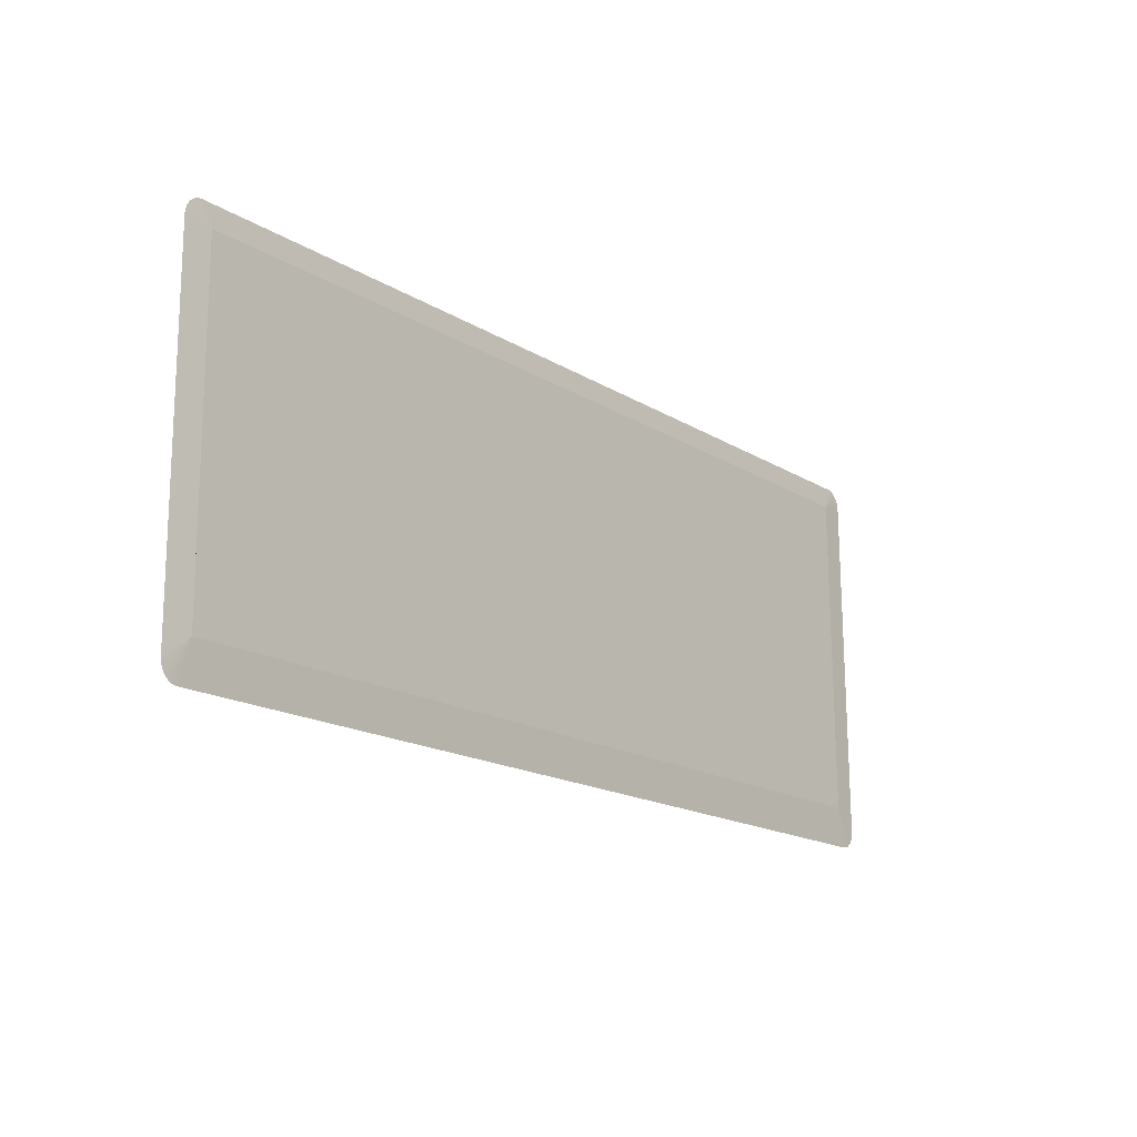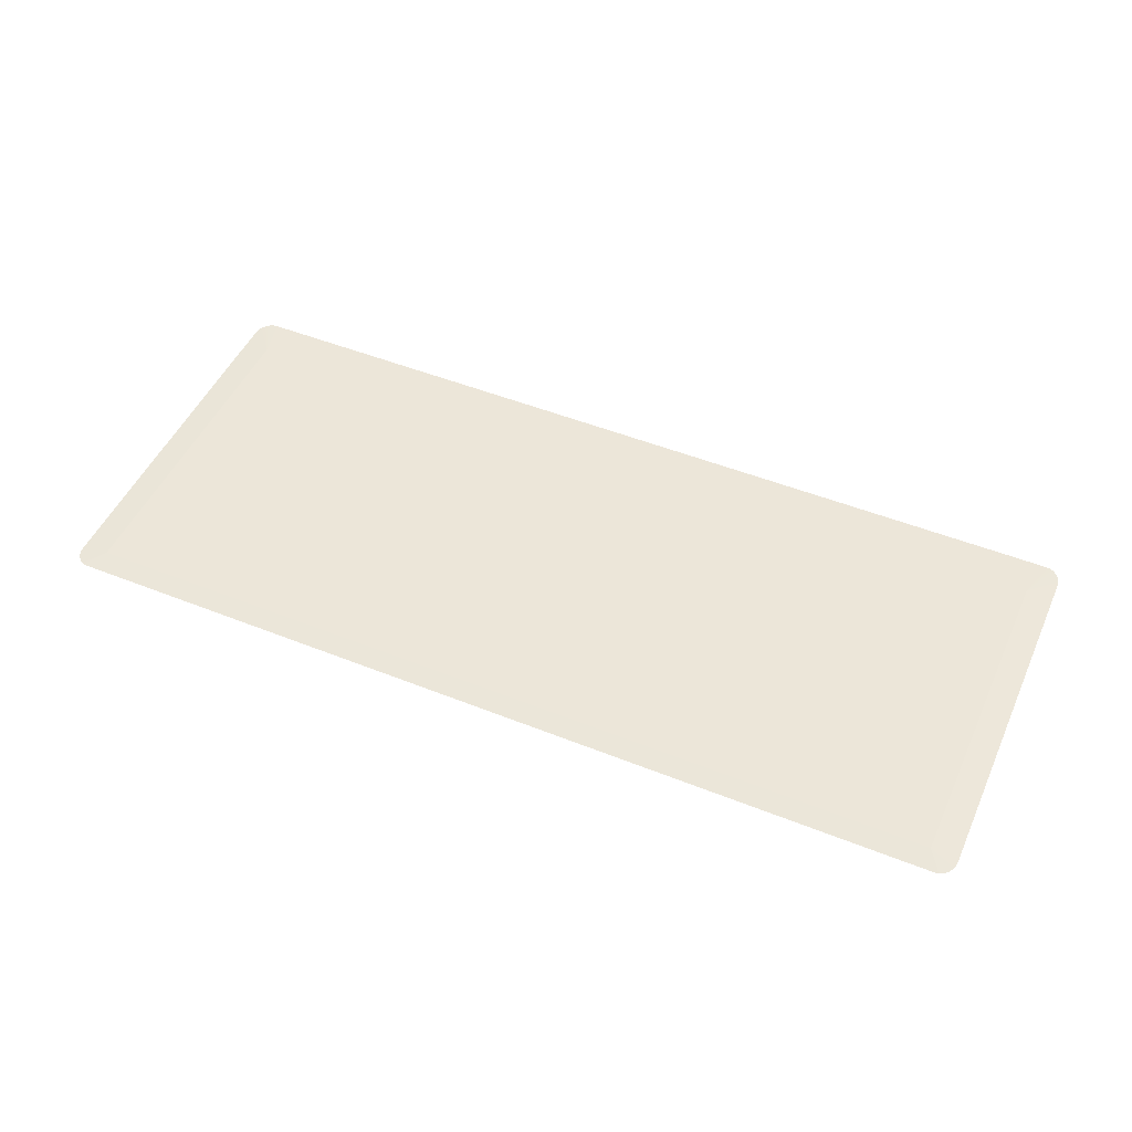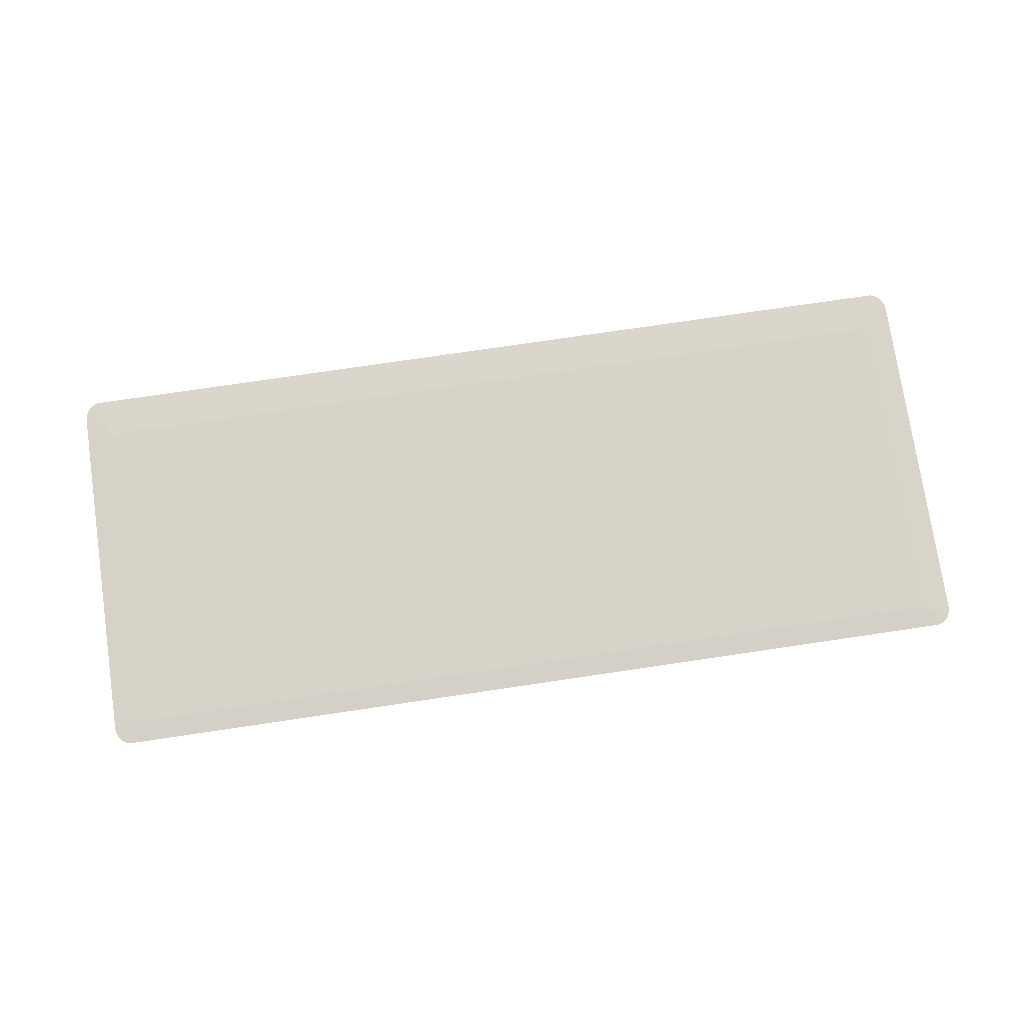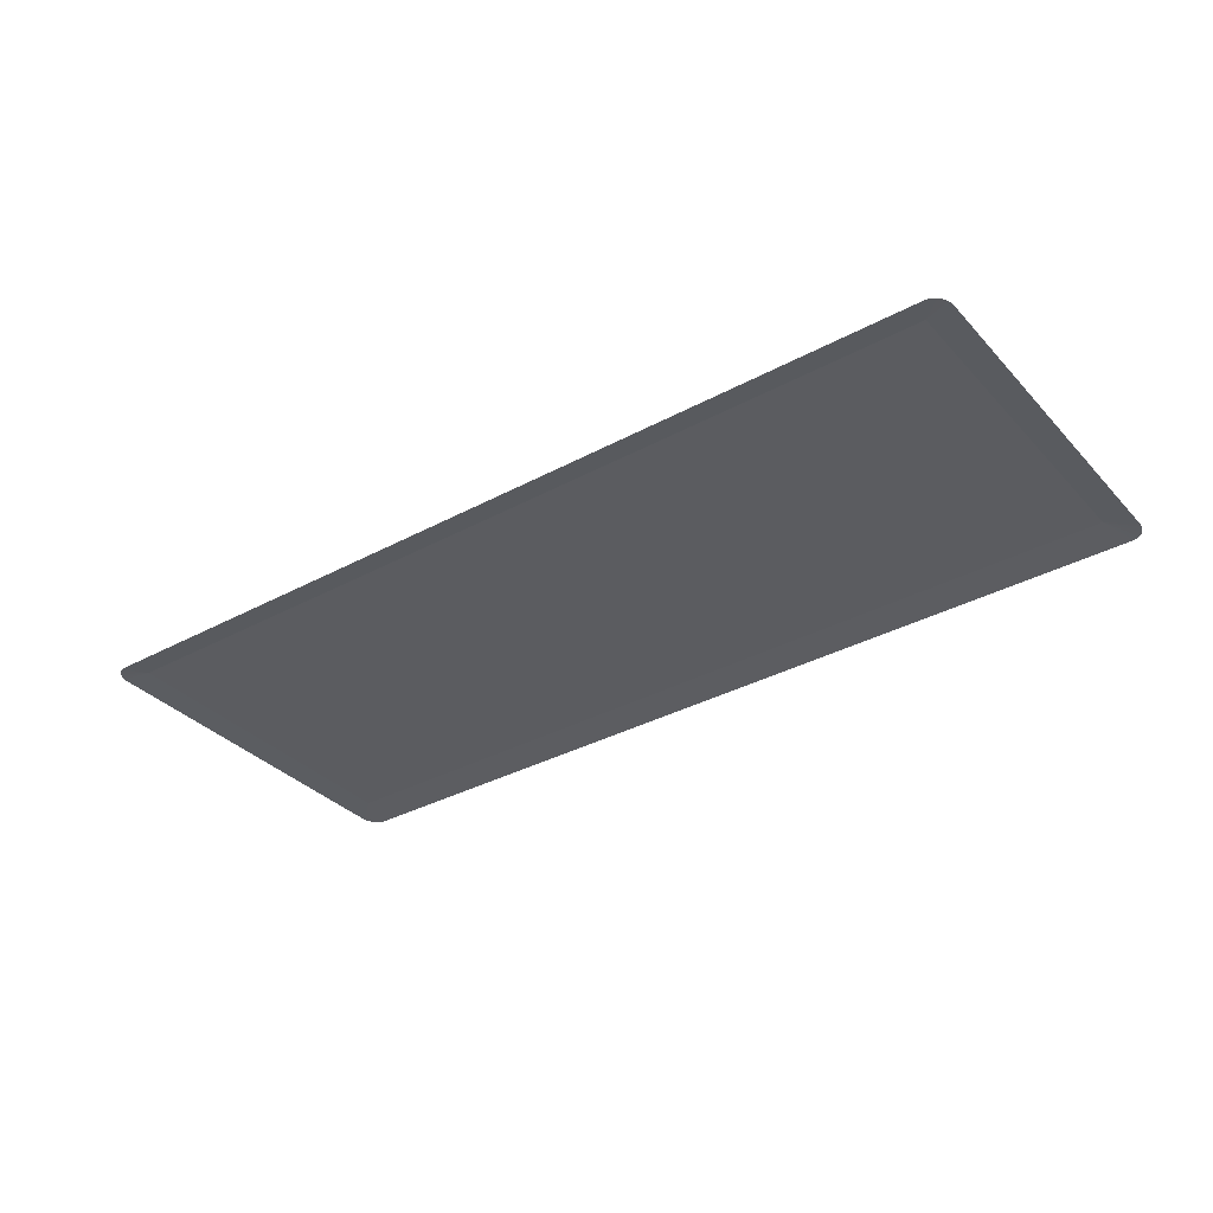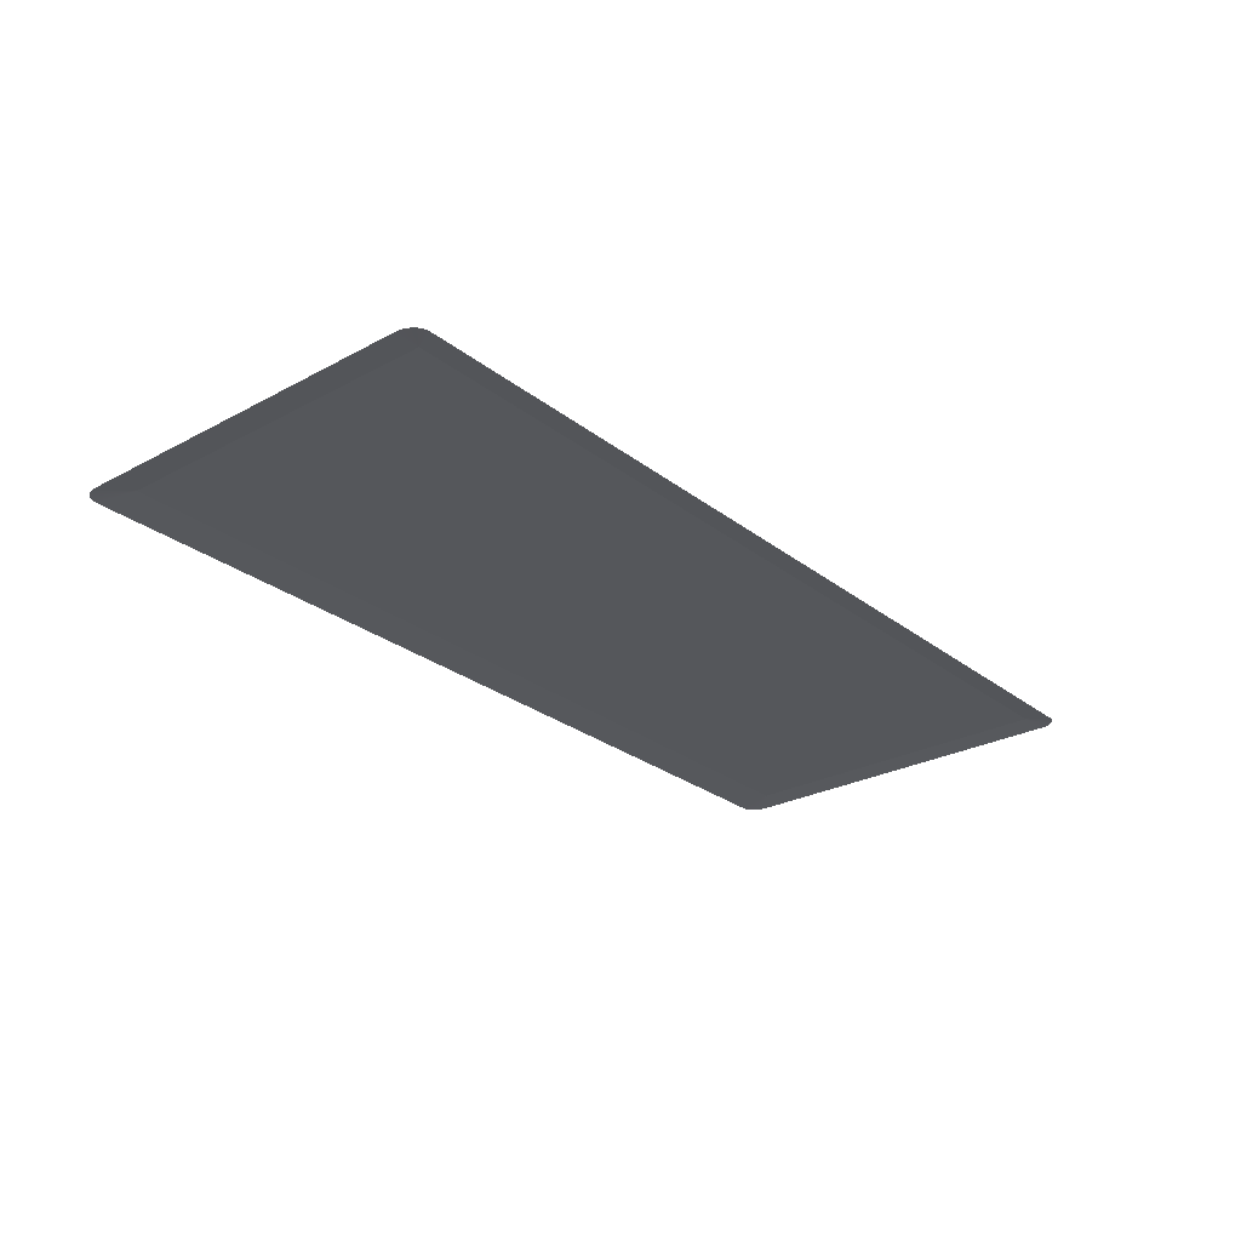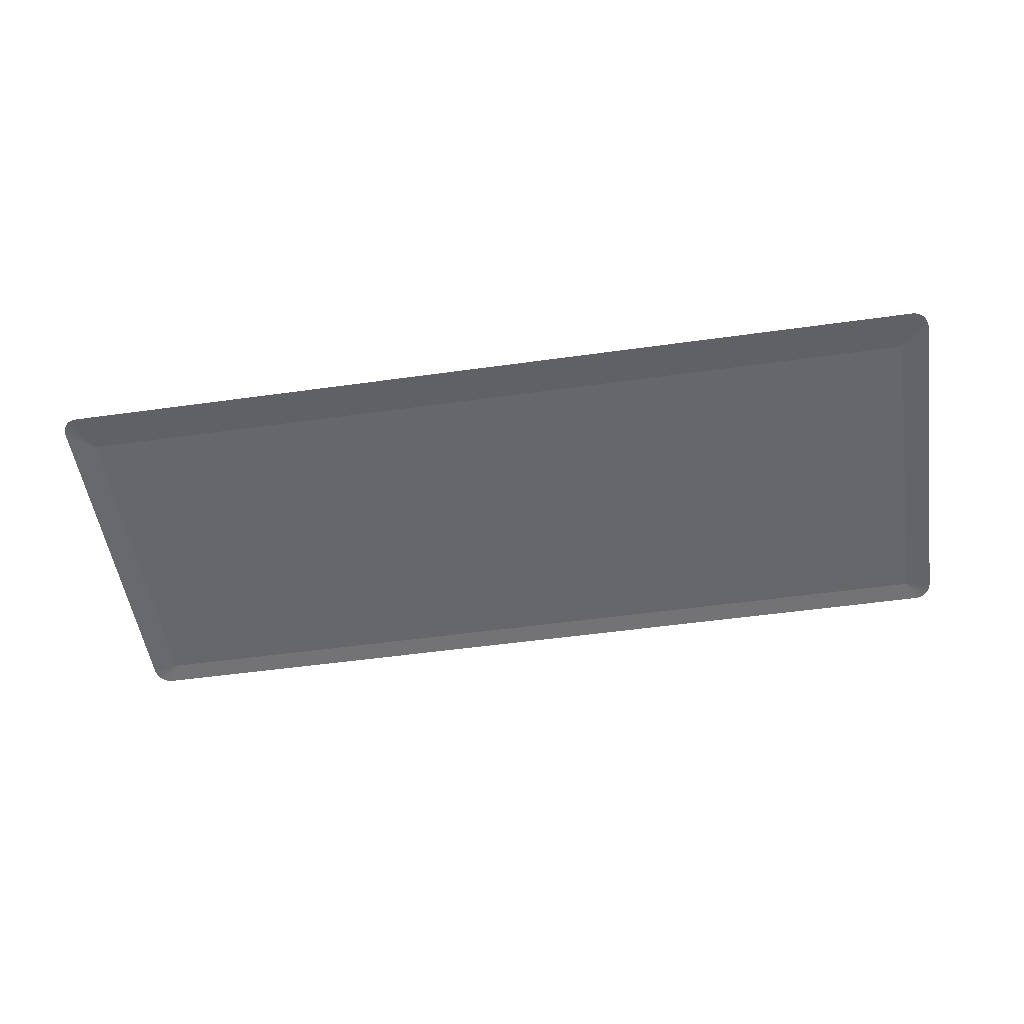
<metadata>
{"format":"obj","ext":"obj","renderer":"f3d","projection":"perspective","resolution":1024,"background":"white","views":[{"elev":-17.1,"azim":129.5,"up":"+Z"},{"elev":49.3,"azim":23.9,"up":"+Y"},{"elev":75.8,"azim":-8.4,"up":"+Y"},{"elev":-34.8,"azim":35.9,"up":"+Y"},{"elev":-26.9,"azim":-49.9,"up":"+Y"},{"elev":-51.7,"azim":-171.4,"up":"+Y"}]}
</metadata>
<code>
o mesh264/mesh264-geometry#mesh264-geometry
v 0.1258 -0.1315 0.265
v 0.01801 -0.1312 0.2244
v 0.01801 -0.1315 0.265
v 0.1258 -0.1312 0.2244
v 0.01472 -0.1314 0.2218
v 0.127 -0.1317 0.2677
v 0.1258 -0.1314 0.2447
v 0.127 -0.1314 0.2194
v 0.01472 -0.1317 0.2653
v 0.01474 -0.1314 0.2215
v 0.01677 -0.1317 0.2677
v 0.1273 -0.1317 0.2677
v 0.1291 -0.1315 0.2436
v 0.01677 -0.1314 0.2194
v 0.1273 -0.1314 0.2195
v 0.01474 -0.1317 0.2657
v 0.01479 -0.1314 0.2212
v 0.0165 -0.1317 0.2677
v 0.1275 -0.1317 0.2677
v 0.1291 -0.1317 0.2653
v 0.1291 -0.1314 0.2218
v 0.0165 -0.1314 0.2195
v 0.1275 -0.1314 0.2195
v 0.01479 -0.1317 0.266
v 0.01488 -0.1314 0.2209
v 0.01624 -0.1317 0.2677
v 0.1278 -0.1317 0.2676
v 0.1291 -0.1317 0.2657
v 0.1291 -0.1314 0.2215
v 0.01624 -0.1314 0.2195
v 0.1278 -0.1314 0.2196
v 0.01488 -0.1317 0.2663
v 0.01499 -0.1314 0.2206
v 0.01599 -0.1317 0.2676
v 0.128 -0.1317 0.2674
v 0.129 -0.1317 0.266
v 0.129 -0.1314 0.2212
v 0.01599 -0.1314 0.2196
v 0.128 -0.1314 0.2198
v 0.01499 -0.1317 0.2665
v 0.01514 -0.1314 0.2204
v 0.01575 -0.1317 0.2674
v 0.1283 -0.1317 0.2672
v 0.1289 -0.1317 0.2663
v 0.1289 -0.1314 0.2209
v 0.01575 -0.1314 0.2198
v 0.1283 -0.1314 0.2199
v 0.01514 -0.1317 0.2668
v 0.01532 -0.1314 0.2201
v 0.01552 -0.1317 0.2672
v 0.1285 -0.1317 0.267
v 0.1288 -0.1317 0.2665
v 0.1288 -0.1314 0.2206
v 0.01552 -0.1314 0.2199
v 0.1285 -0.1314 0.2201
v 0.01532 -0.1317 0.267
v 0.1286 -0.1317 0.2668
v 0.1286 -0.1314 0.2204
f 1 2 3
f 2 1 4
f 5 3 2
f 3 6 1
f 4 1 7
f 8 2 4
f 3 5 9
f 10 5 2
f 6 3 11
f 1 6 12
f 1 13 7
f 7 13 4
f 2 8 14
f 4 15 8
f 3 9 16
f 17 10 2
f 3 18 11
f 1 12 19
f 13 1 20
f 4 13 21
f 2 14 22
f 23 15 4
f 3 16 24
f 25 17 2
f 3 26 18
f 1 19 27
f 1 28 20
f 29 4 21
f 2 22 30
f 31 23 4
f 3 24 32
f 33 25 2
f 3 34 26
f 1 27 35
f 1 36 28
f 37 4 29
f 2 30 38
f 39 31 4
f 3 32 40
f 41 33 2
f 3 42 34
f 1 35 43
f 1 44 36
f 45 4 37
f 2 38 46
f 47 39 4
f 3 40 48
f 2 49 41
f 3 50 42
f 1 43 51
f 1 52 44
f 53 4 45
f 2 46 54
f 55 47 4
f 3 48 56
f 2 54 49
f 3 56 50
f 1 51 57
f 1 57 52
f 58 4 53
f 58 55 4
f 3 2 1
f 4 1 2
f 2 3 5
f 1 6 3
f 7 1 4
f 4 2 8
f 9 5 3
f 2 5 10
f 11 3 6
f 12 6 1
f 7 13 1
f 4 13 7
f 14 8 2
f 8 15 4
f 16 9 3
f 2 10 17
f 11 18 3
f 19 12 1
f 20 1 13
f 21 13 4
f 22 14 2
f 4 15 23
f 24 16 3
f 2 17 25
f 18 26 3
f 27 19 1
f 20 28 1
f 21 4 29
f 30 22 2
f 4 23 31
f 32 24 3
f 2 25 33
f 26 34 3
f 35 27 1
f 28 36 1
f 29 4 37
f 38 30 2
f 4 31 39
f 40 32 3
f 2 33 41
f 34 42 3
f 43 35 1
f 36 44 1
f 37 4 45
f 46 38 2
f 4 39 47
f 48 40 3
f 41 49 2
f 42 50 3
f 51 43 1
f 44 52 1
f 45 4 53
f 54 46 2
f 4 47 55
f 56 48 3
f 49 54 2
f 50 56 3
f 57 51 1
f 52 57 1
f 53 4 58
f 4 55 58

</code>
